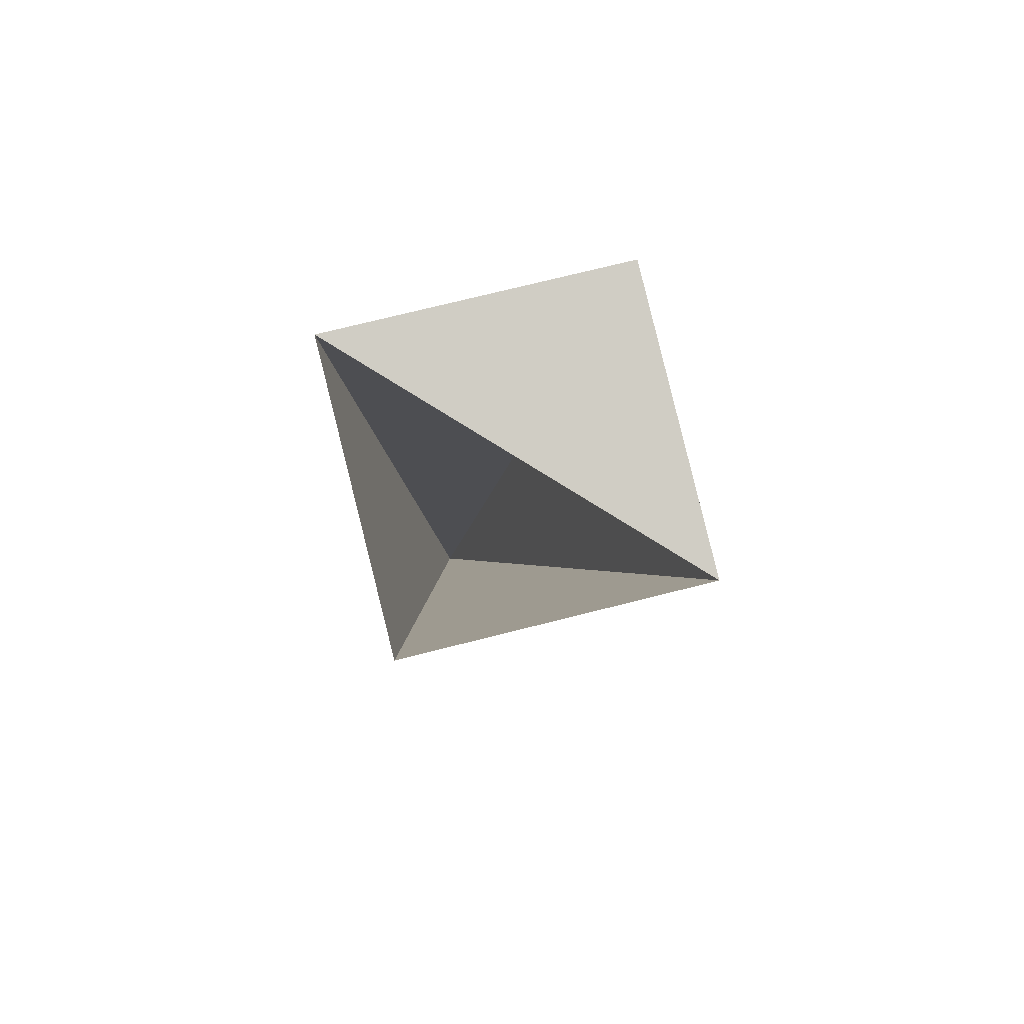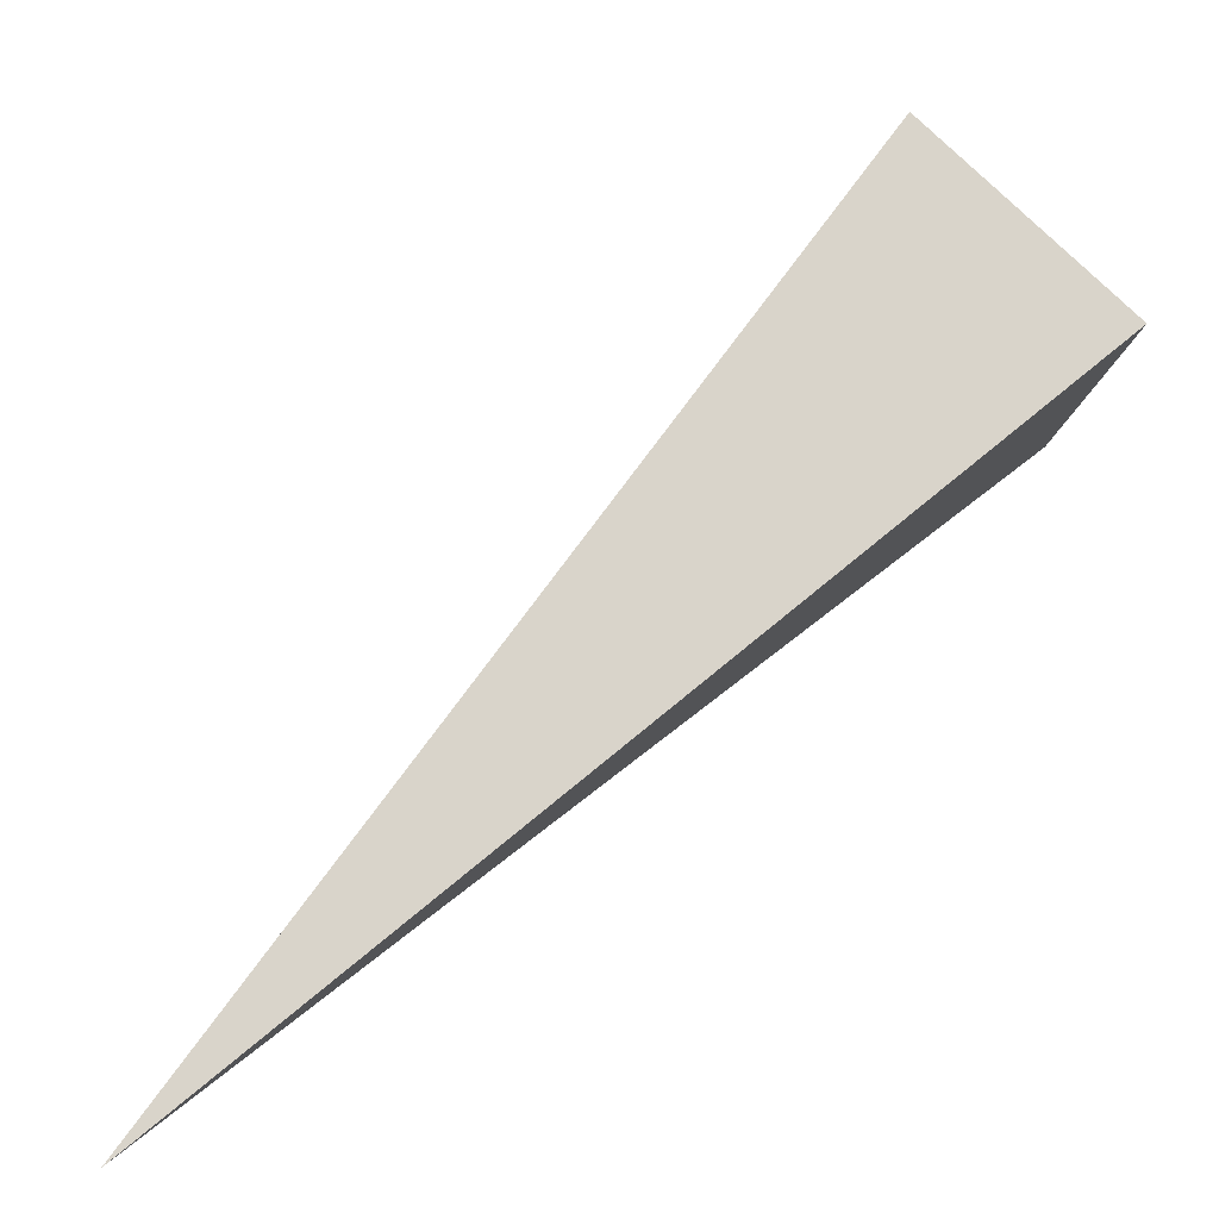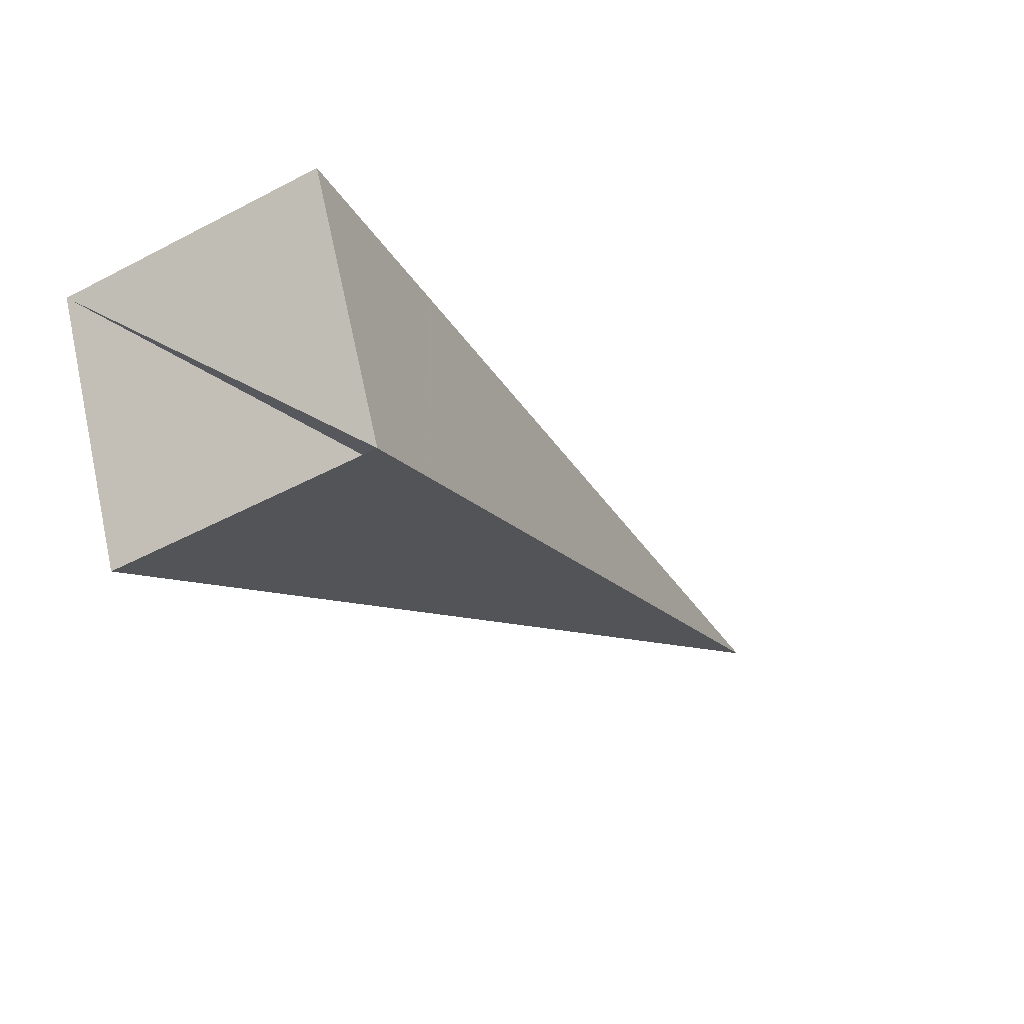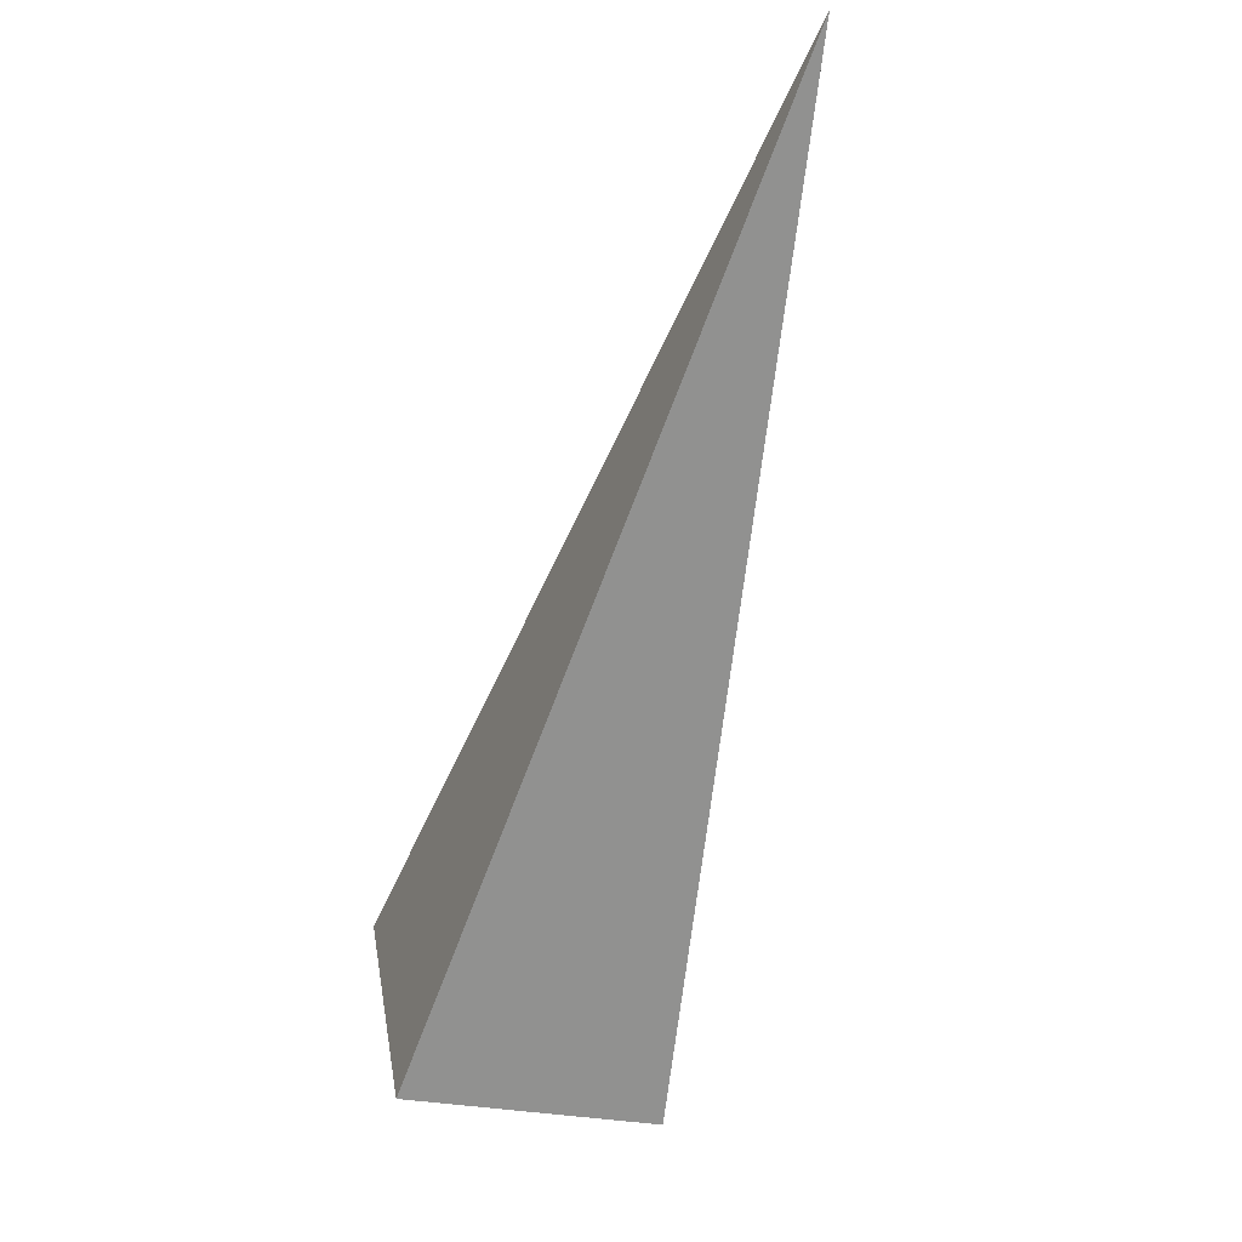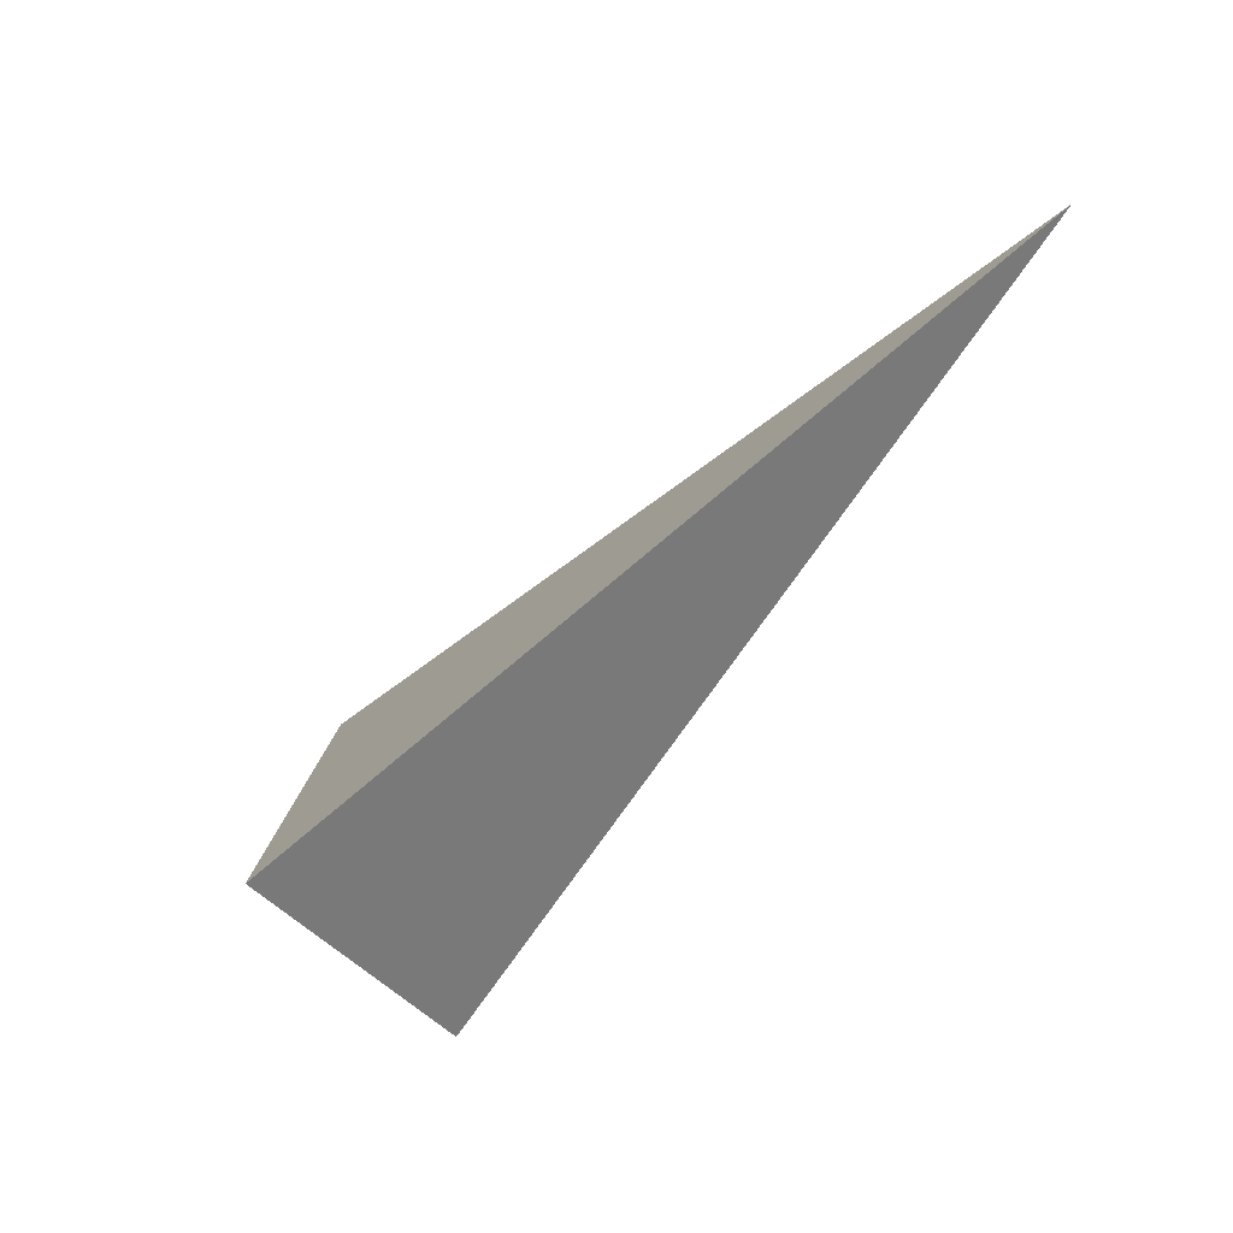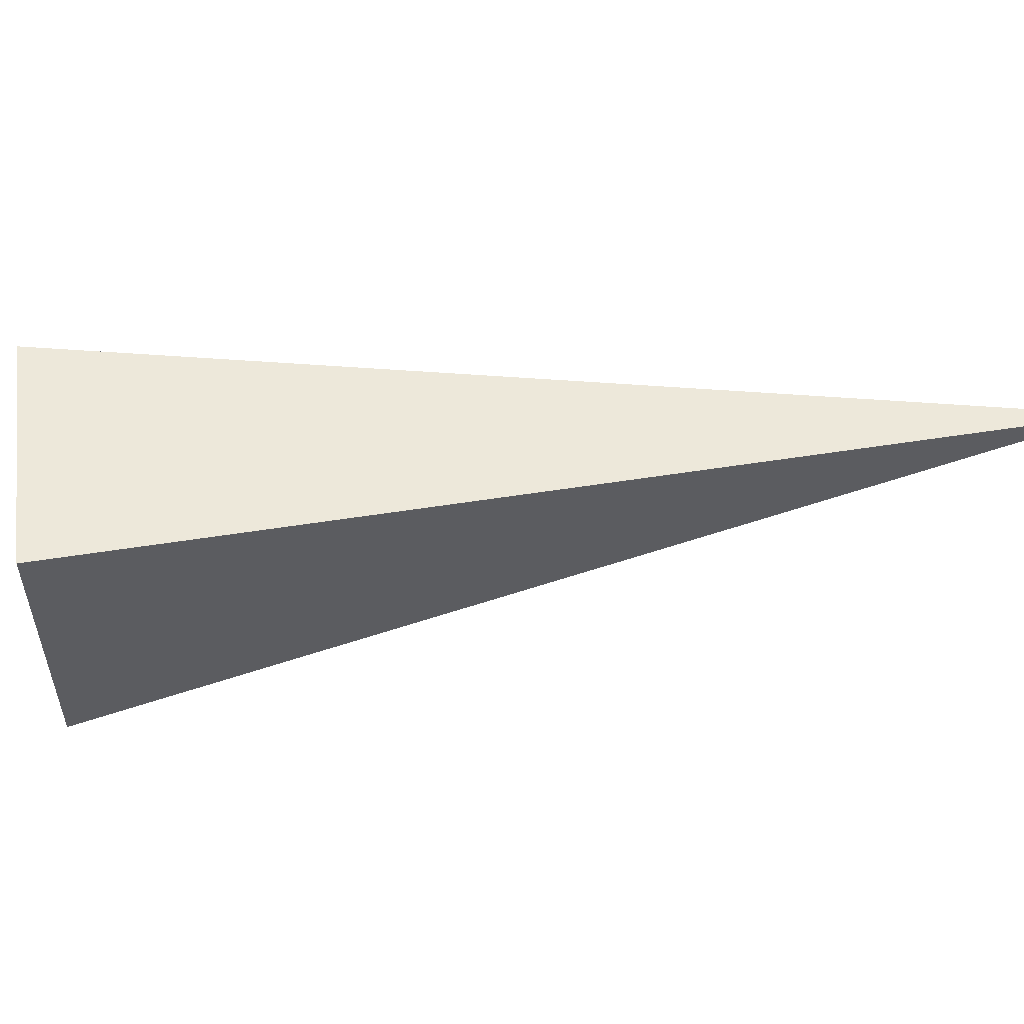
<metadata>
{"format":"obj","ext":"obj","renderer":"f3d","projection":"perspective","resolution":1024,"background":"white","views":[{"elev":-5.4,"azim":-150.3,"up":"+Y"},{"elev":60.8,"azim":75.3,"up":"+Y"},{"elev":-17.9,"azim":-117.1,"up":"+Y"},{"elev":-1.9,"azim":62.3,"up":"+Z"},{"elev":44.1,"azim":4.5,"up":"+Z"},{"elev":65.5,"azim":-63.3,"up":"+Y"}]}
</metadata>
<code>
o 2388230589104
v 5827 215.4 -629.6
v 5827 215.5 -629.4
v 5828 215.2 -627.8
v 5828 215.2 -627.8
v 5827 215.5 -629.4
v 5827 215.1 -629.3
v 5828 215.2 -627.8
v 5828 215.2 -627.8
v 5827 215.1 -629.3
v 5827 214.9 -629.6
v 5828 215.2 -627.8
v 5828 215.2 -627.8
v 5827 214.9 -629.6
v 5827 215.4 -629.6
v 5828 215.2 -627.8
v 5828 215.2 -627.8
v 5827 215.4 -629.6
v 5827 215.5 -629.4
v 5827 215.1 -629.3
v 5827 214.9 -629.6
f 1 2 3
f 5 6 7
f 9 10 11
f 13 14 15
f 17 18 19

</code>
